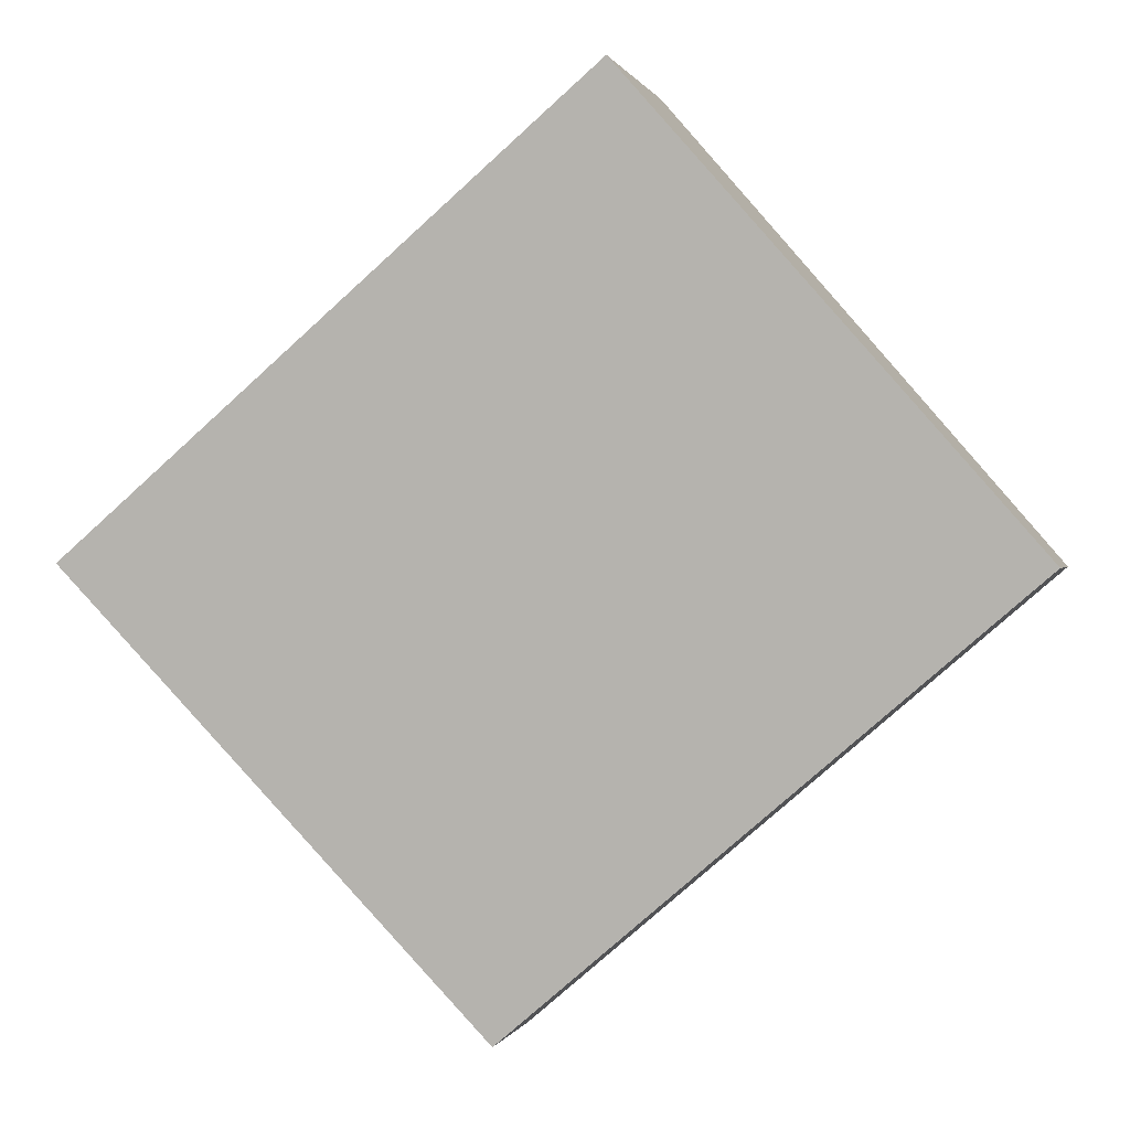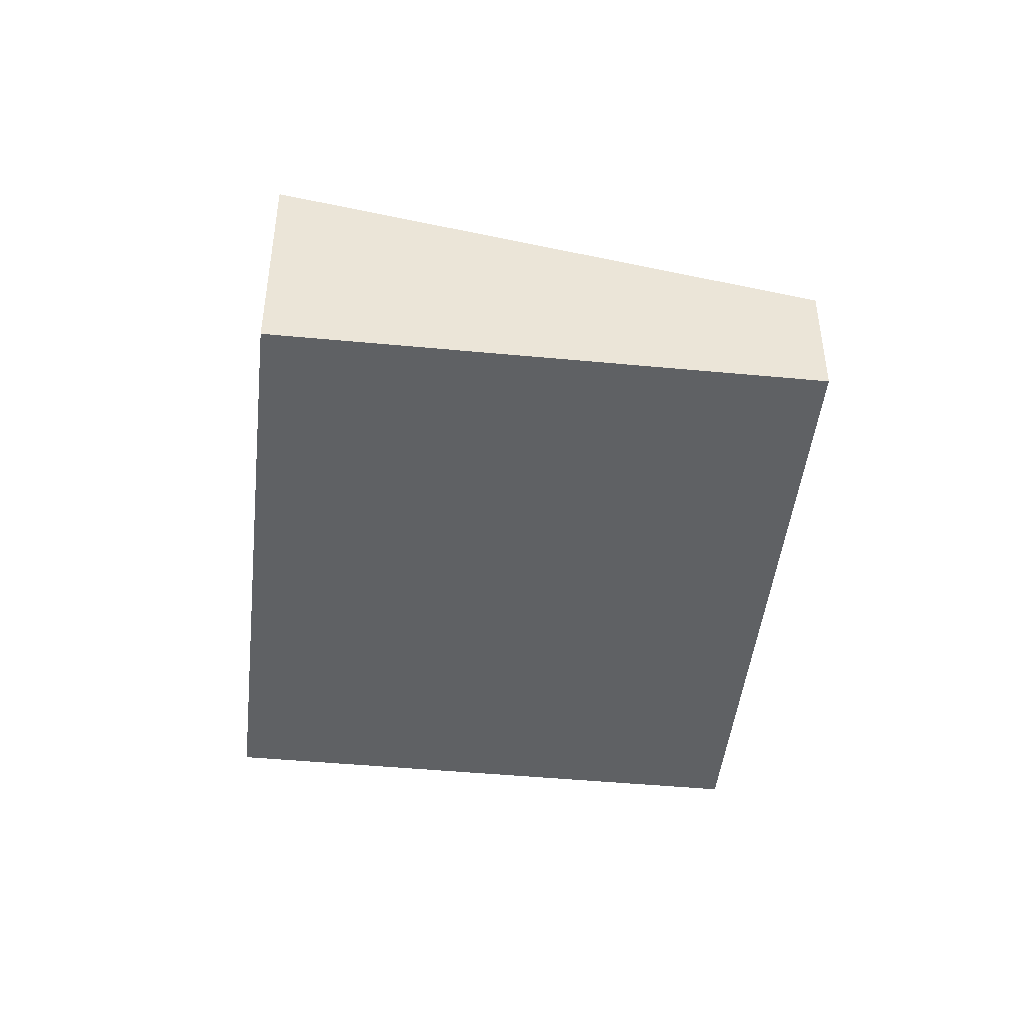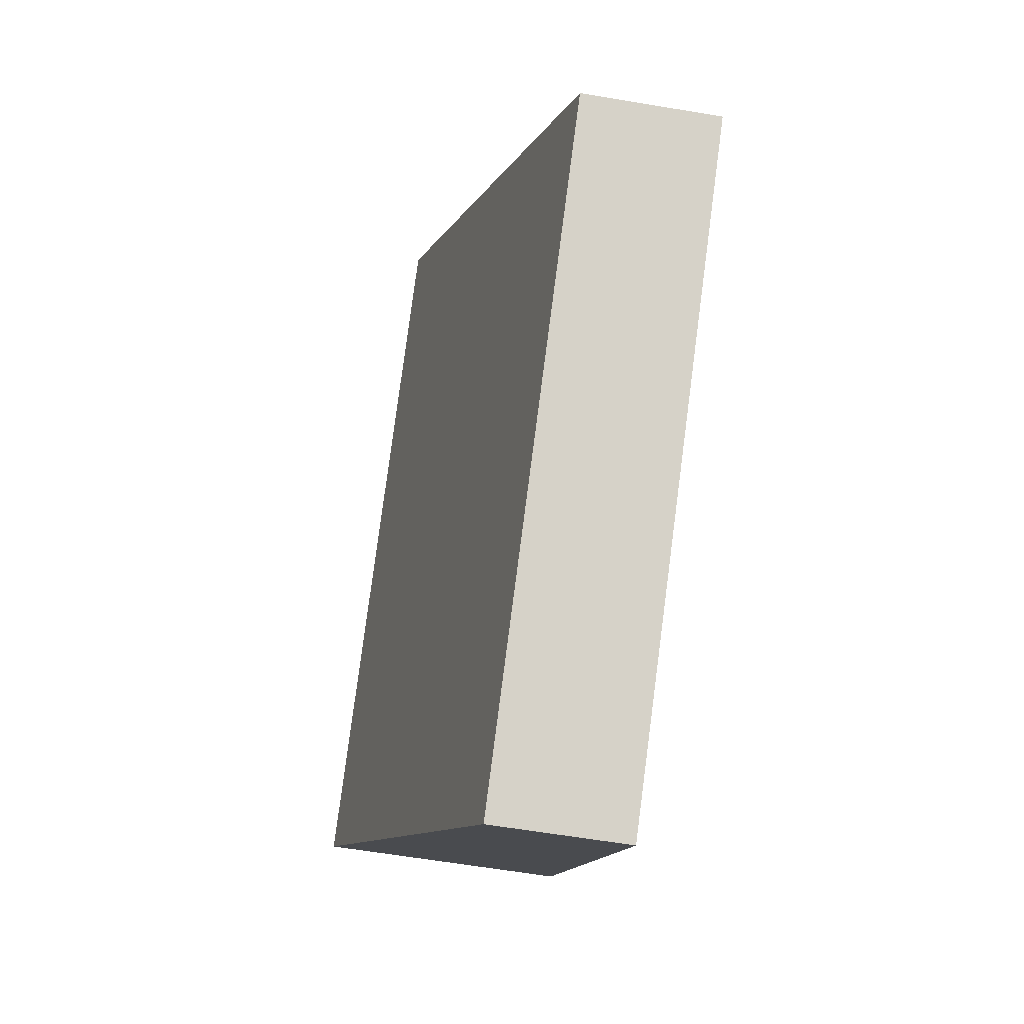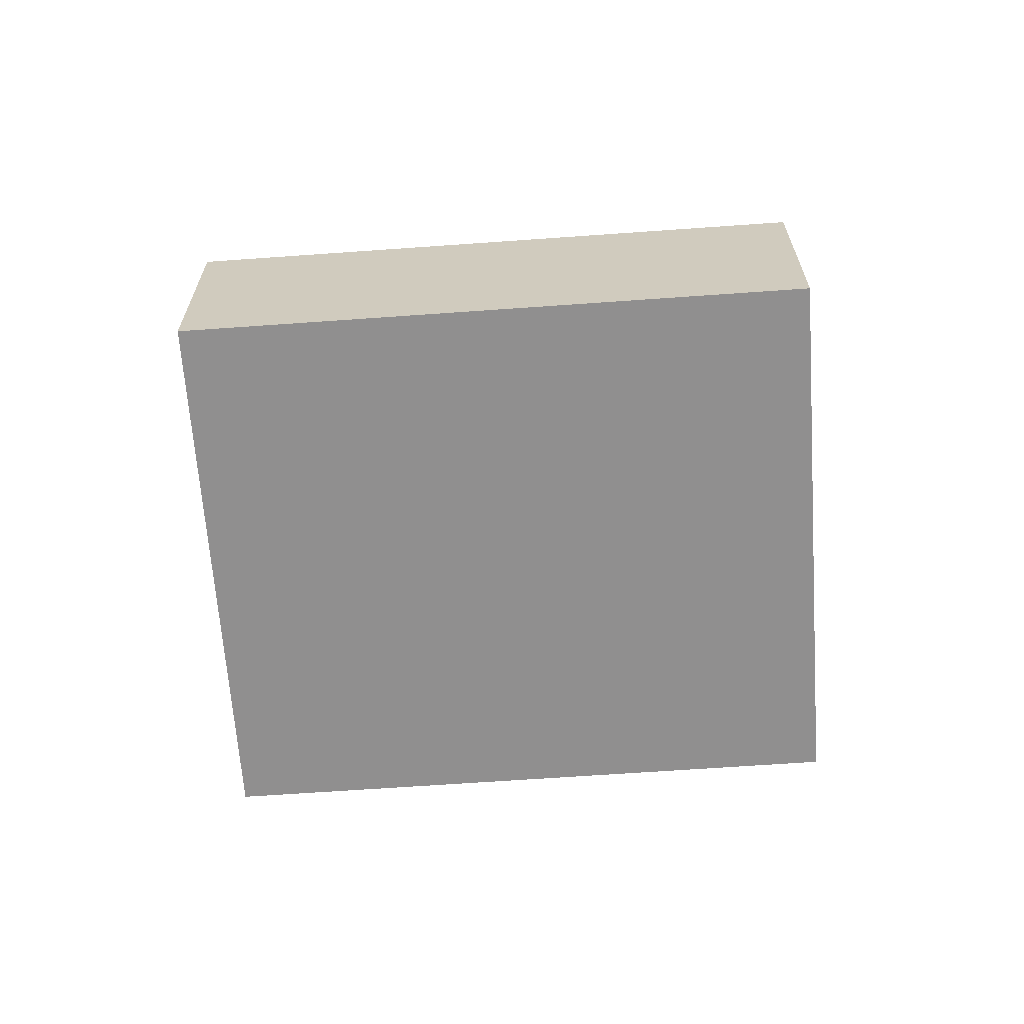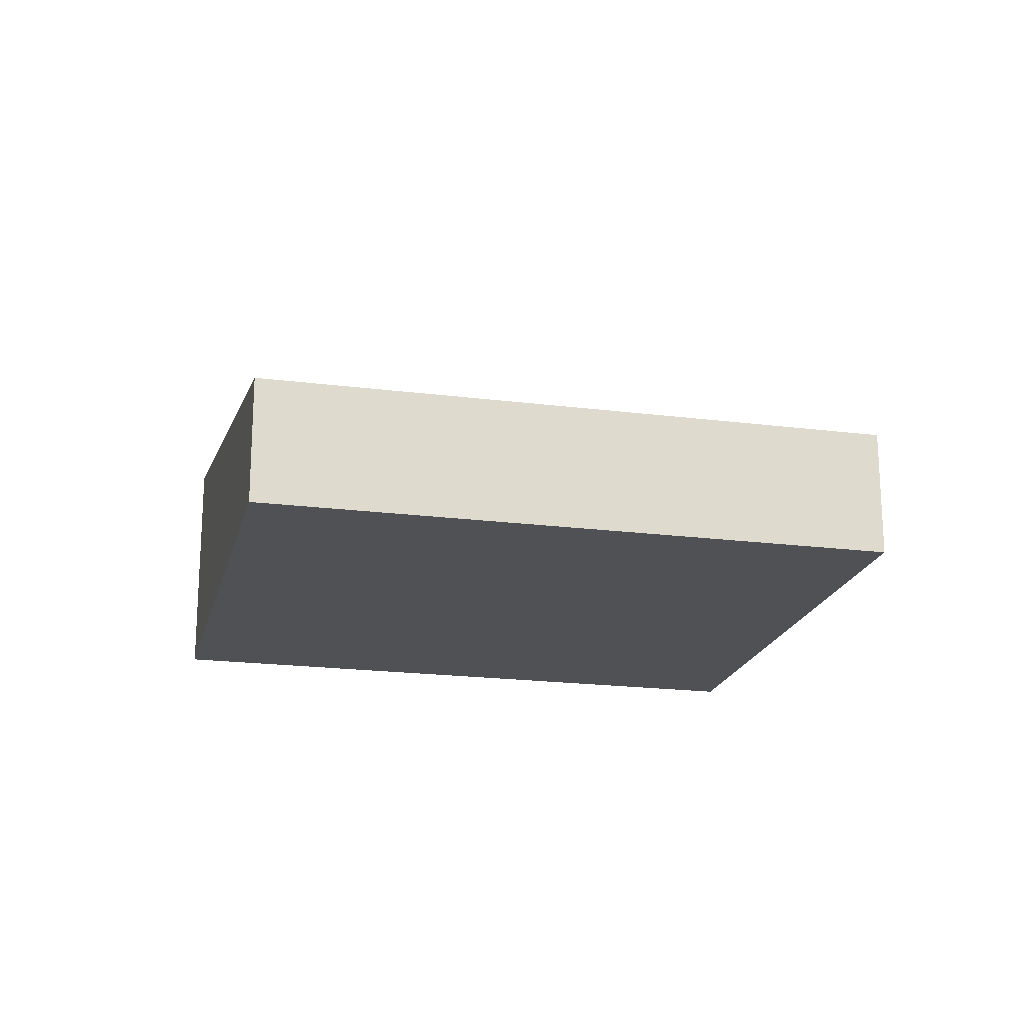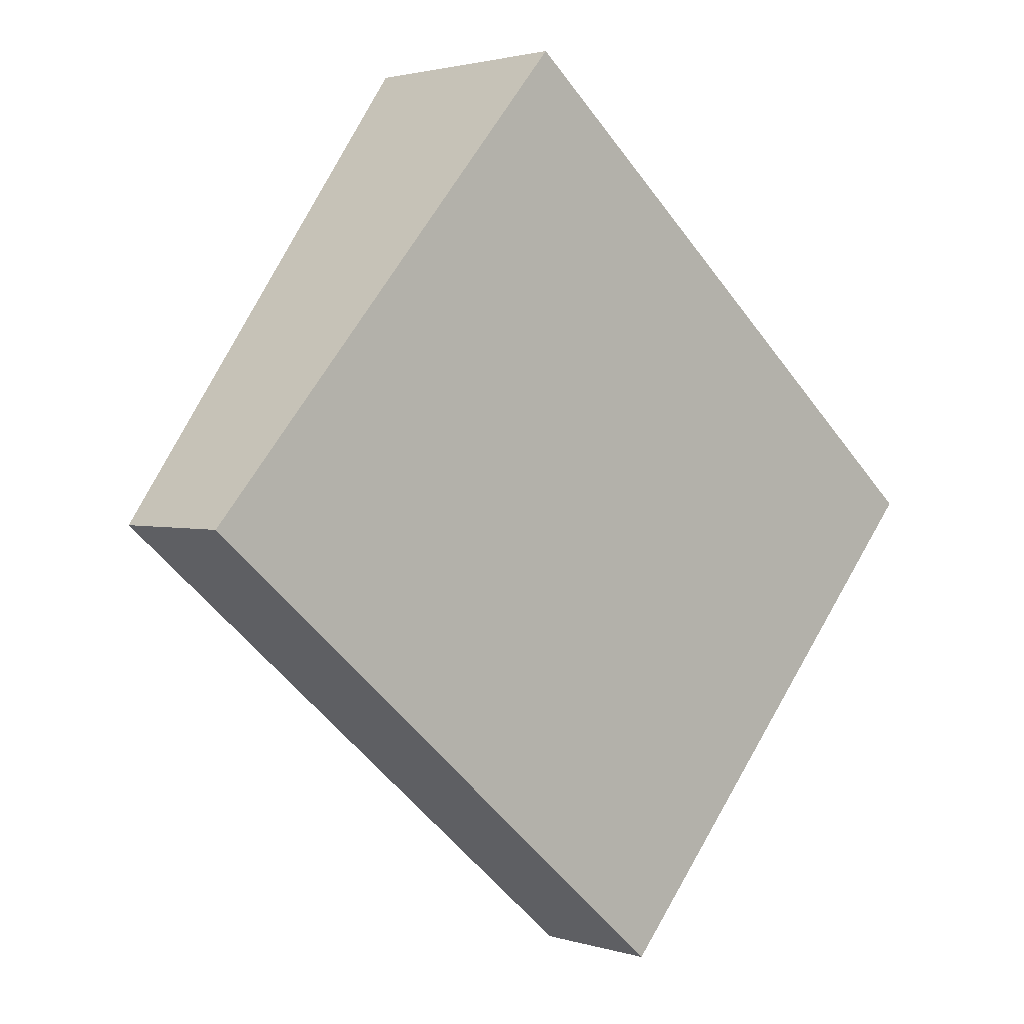
<metadata>
{"format":"obj","ext":"obj","renderer":"f3d","projection":"perspective","resolution":1024,"background":"white","views":[{"elev":0.5,"azim":-166.7,"up":"+Z"},{"elev":-46.0,"azim":124.5,"up":"+Y"},{"elev":-60.8,"azim":-99.8,"up":"+Z"},{"elev":-65.4,"azim":44.8,"up":"+Y"},{"elev":-19.9,"azim":-152.6,"up":"+Y"},{"elev":2.0,"azim":-41.9,"up":"+Z"}]}
</metadata>
<code>
v  7.758 2.034 -6.673
v  5.784 3.654 6.724
v  13.54 3.654 0.051
v  0 2.034 1.245e-16
v  13.54 -3.123e-18 0.051
v  7.758 4.086e-16 -6.673
v  0 0 0
v  5.784 -4.117e-16 6.724
g defaultobject
f 1 2 3
f 2 1 4
f 5 1 3
f 1 5 6
f 6 4 1
f 4 6 7
f 4 8 2
f 8 4 7
f 8 3 2
f 3 8 5
f 8 6 5
f 6 8 7

</code>
